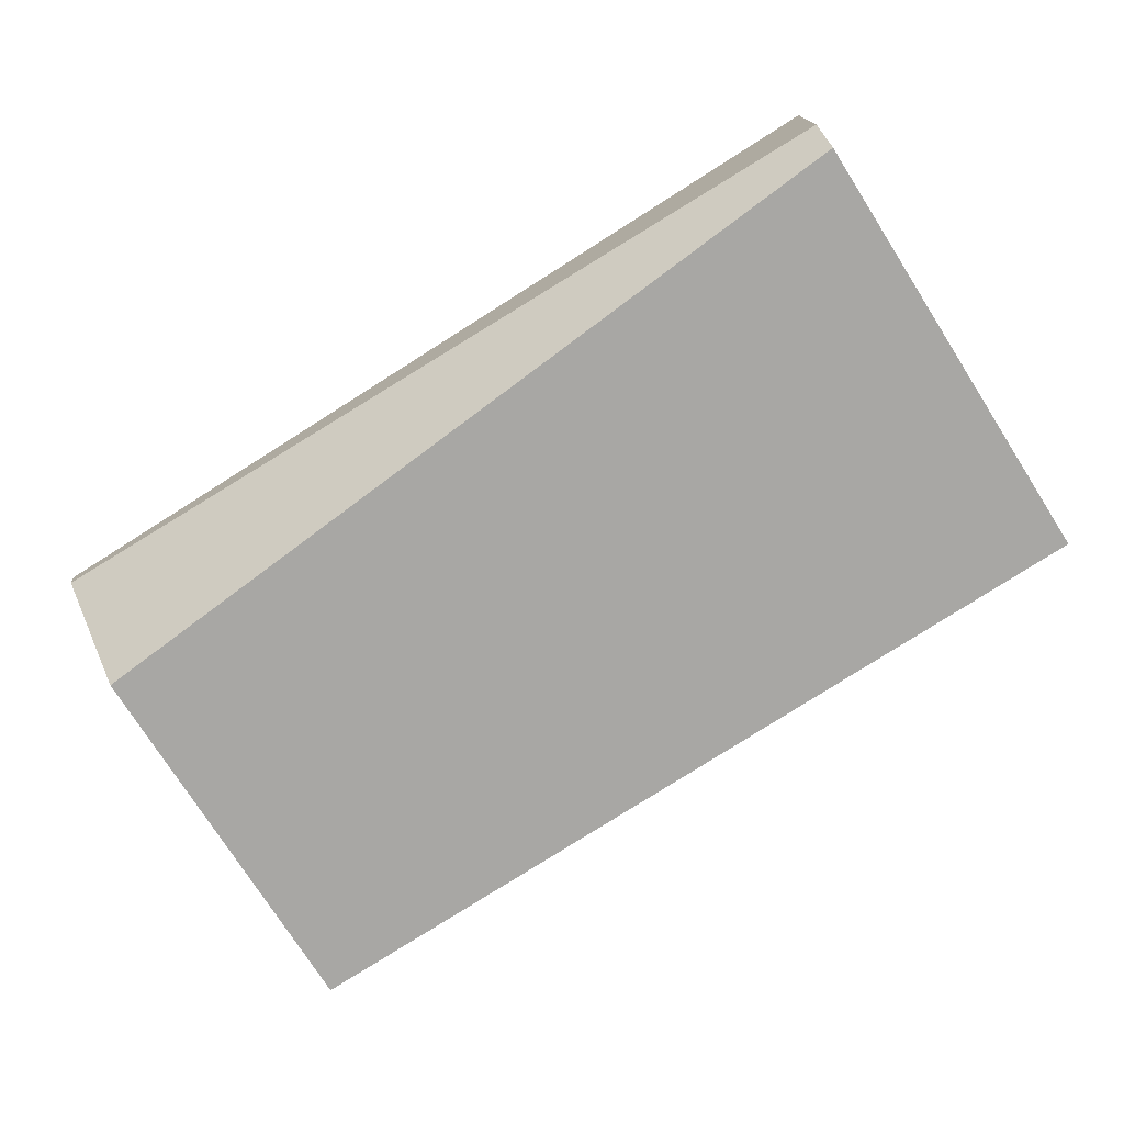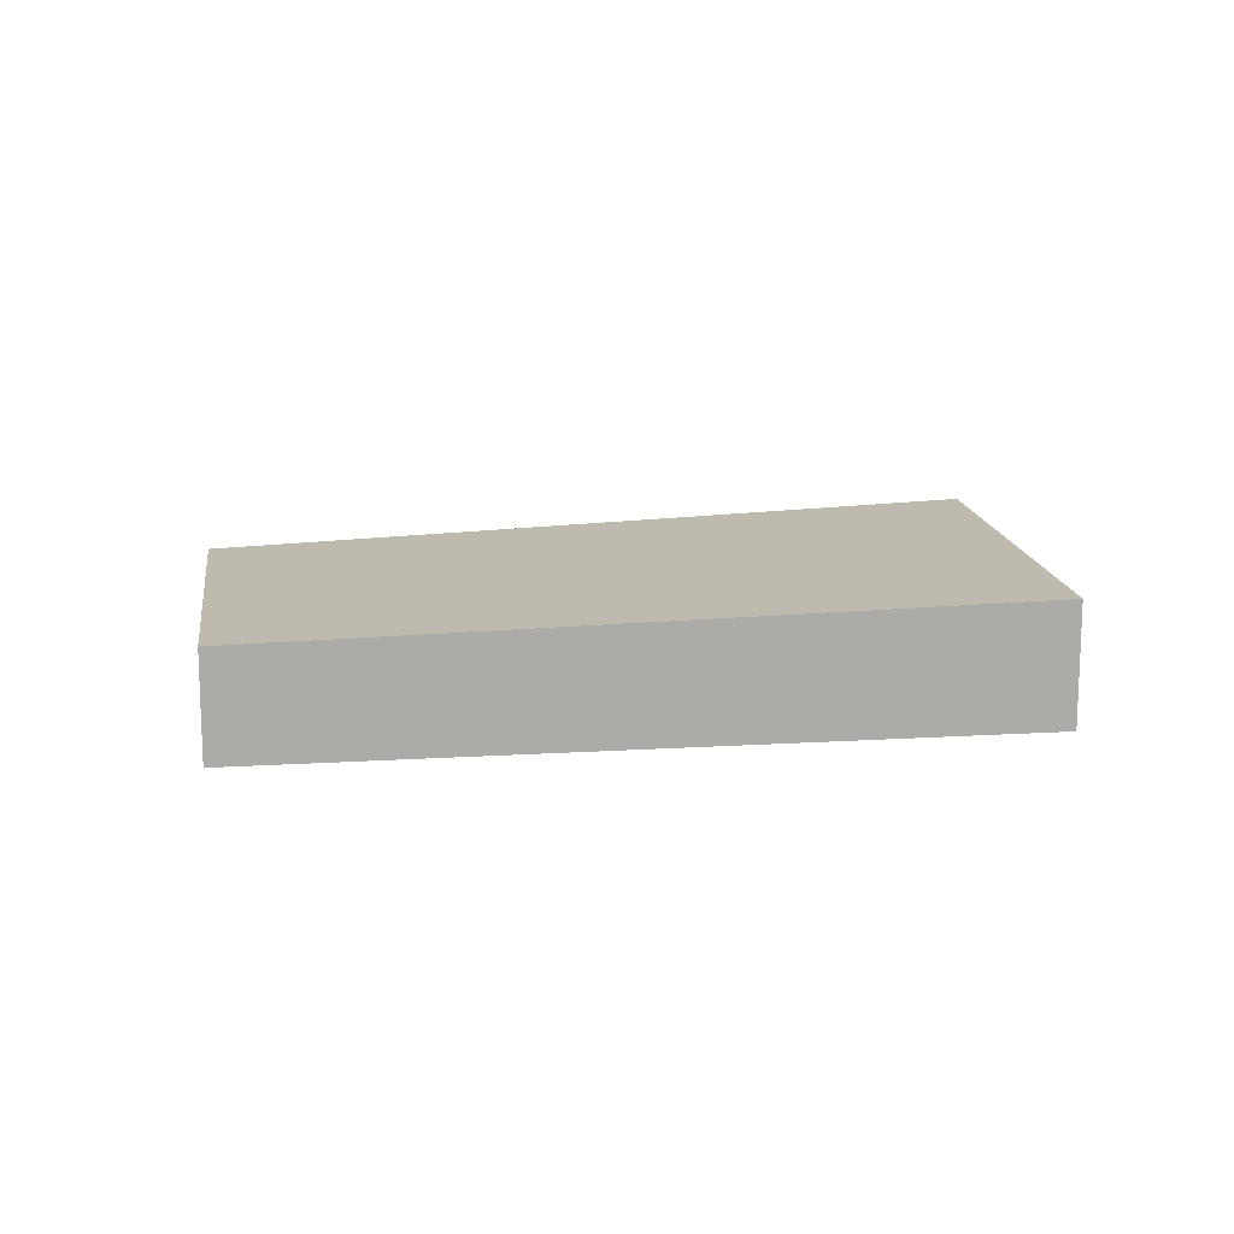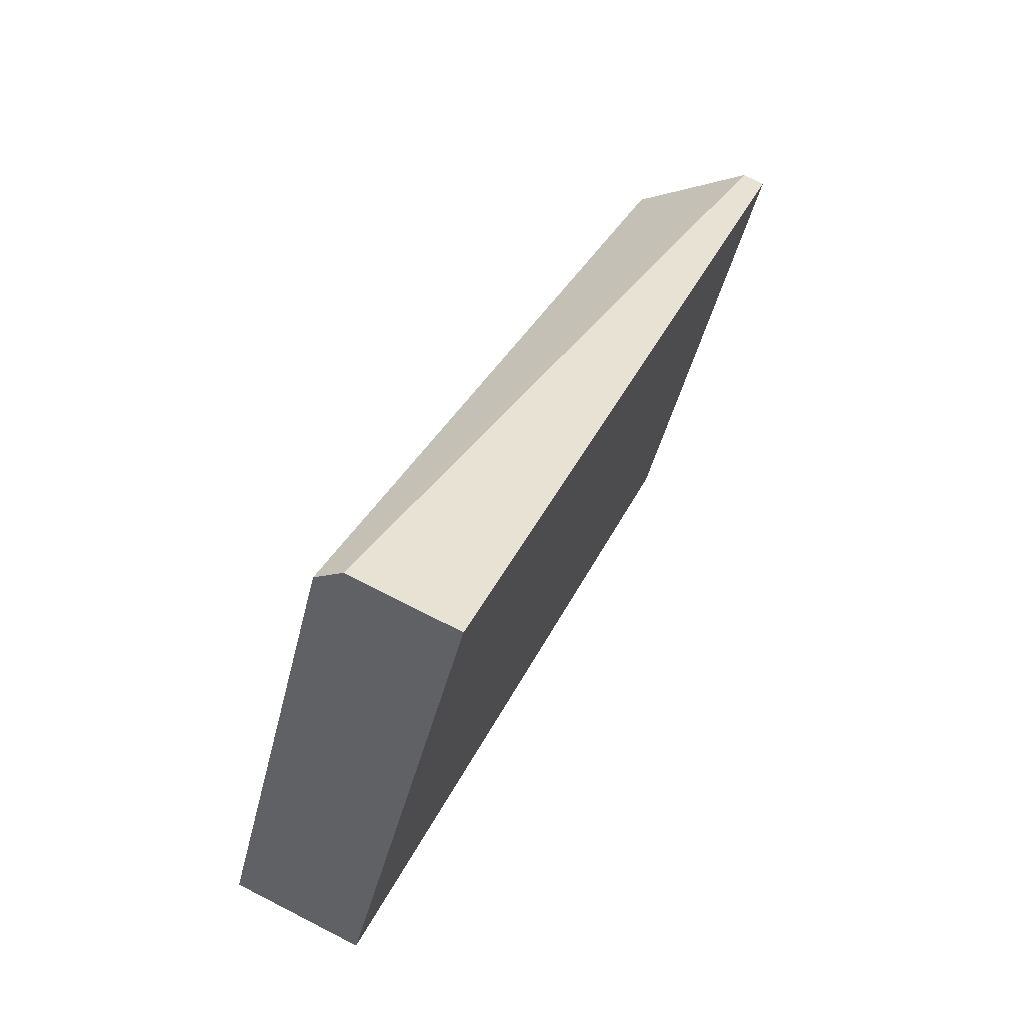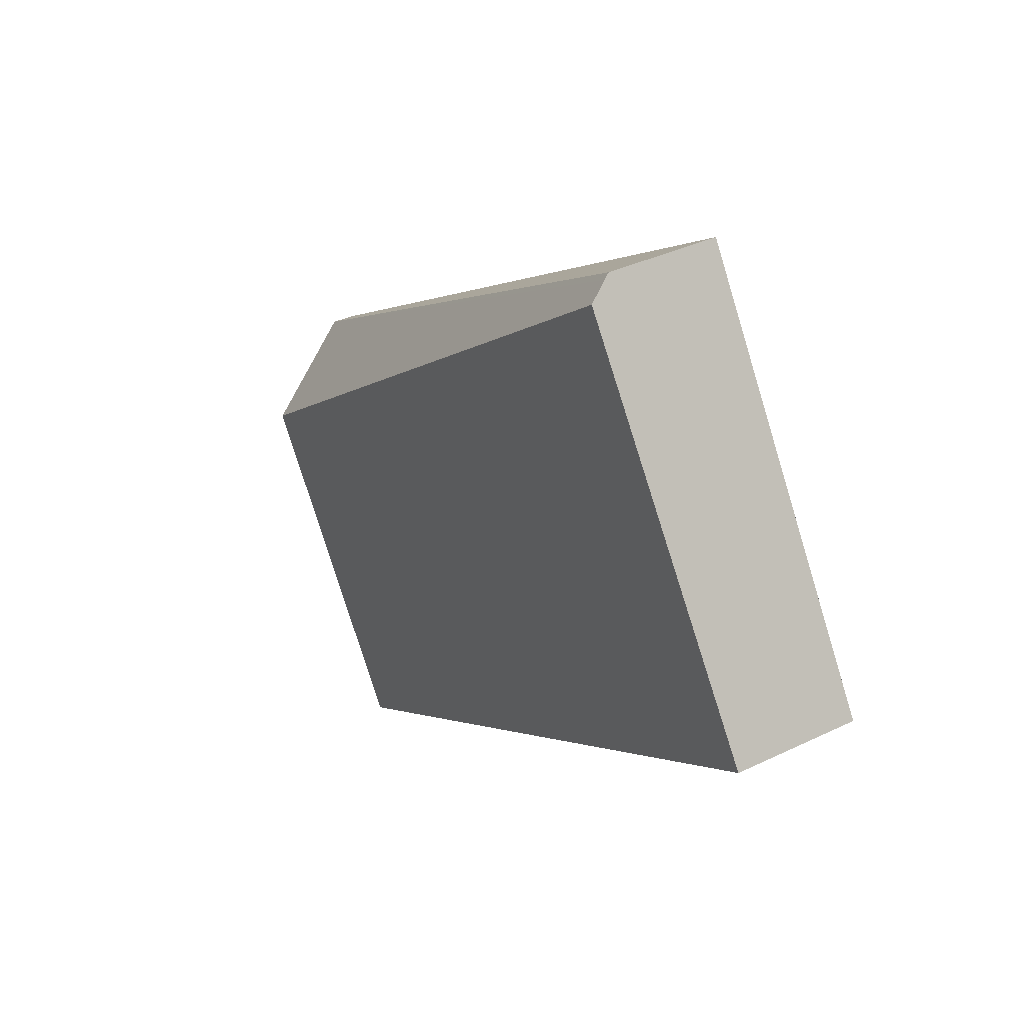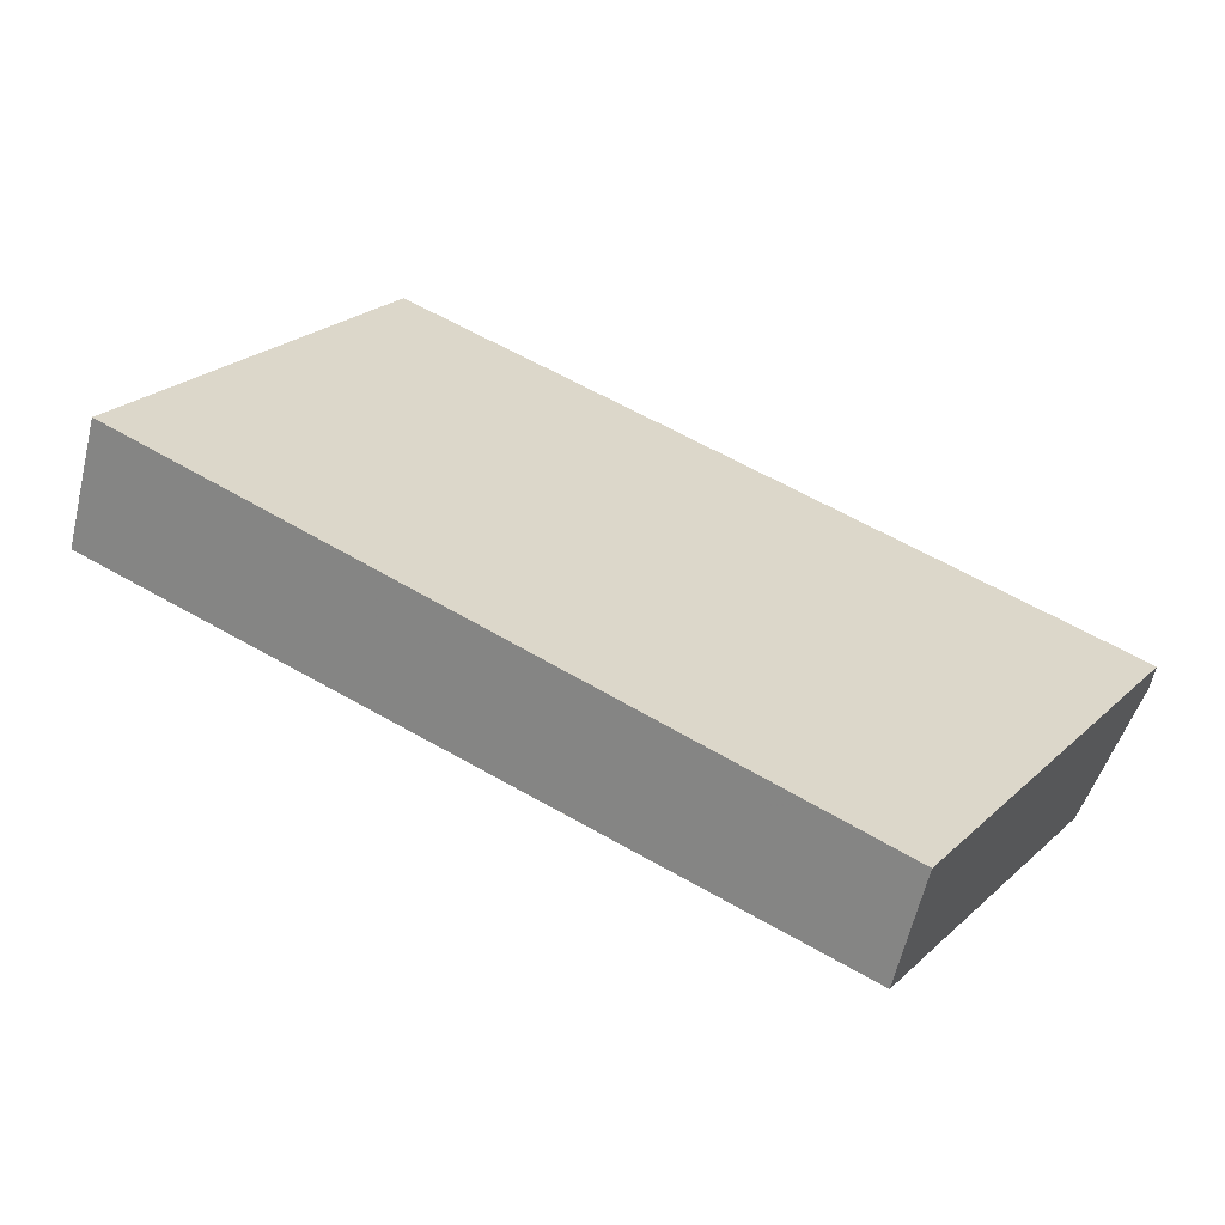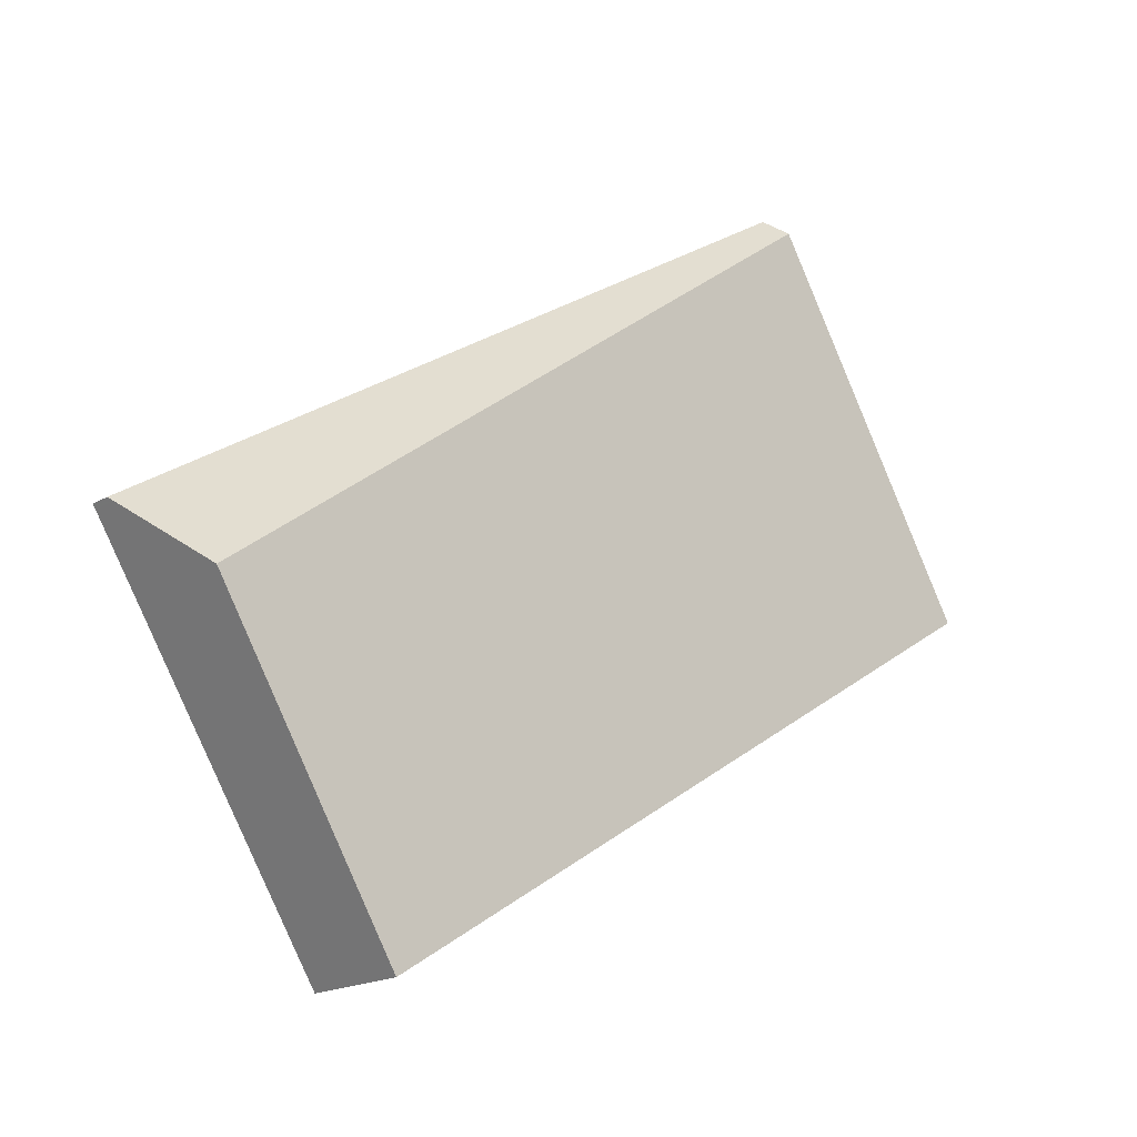
<metadata>
{"format":"obj","ext":"obj","renderer":"f3d","projection":"perspective","resolution":1024,"background":"white","views":[{"elev":14.0,"azim":-2.9,"up":"+Y"},{"elev":14.2,"azim":24.3,"up":"+Z"},{"elev":72.9,"azim":117.1,"up":"+Y"},{"elev":36.1,"azim":57.6,"up":"+Y"},{"elev":-60.5,"azim":166.8,"up":"+Y"},{"elev":-18.1,"azim":-41.1,"up":"+Y"}]}
</metadata>
<code>
v -2291 -86.84 1.539
v -2299 -92.03 1.347
v -2302 -87.47 0.269
v -2294 -82.28 1.354
v -2293 -82.5 1.65
v -2301 -88.34 1.442
v -2297 -85.03 1.56
v -2301 -88.34 1.442
v -2293 -82.5 1.65
v -2297 -85.03 1.56
v -2299 -86.74 1.499
v -2301 -88.33 1.442
v -2294 -82.33 1.424
v -2302 -87.52 0.3384
v -2293 -82.78 1.643
v -2301 -87.97 0.9452
v -2291 -86.84 1.539
v -2299 -92.03 1.347
v -2299 -86.74 1.499
v -2293 -82.97 1.638
v -2301 -88.16 1.202
v -2302 -87.52 0.3388
v -2302 -87.47 0.2694
v -2301 -87.97 0.9456
v -2301 -88.16 1.203
v -2299 -92.03 1.347
v -2299 -92.03 1.347
v -2301 -88.33 1.442
v -2299 -92.03 1.347
v -2291 -86.84 1.539
v -2291 -86.84 2.22e-16
v -2299 -92.03 -2.22e-16
v -2299 -92.03 1.347
v -2299 -92.03 1.347
v -2299 -92.03 0
v -2299 -92.03 2.22e-16
v -2302 -87.47 0.2694
v -2302 -87.47 0.269
v -2302 -87.47 0
v -2302 -87.47 0
v -2294 -82.33 1.424
v -2294 -82.28 1.354
v -2294 -82.28 0
v -2294 -82.33 0
v -2293 -82.78 1.643
v -2293 -82.5 1.65
v -2293 -82.5 -2.22e-16
v -2293 -82.78 0
v -2301 -88.16 1.202
v -2301 -88.34 1.442
v -2301 -88.34 0
v -2301 -88.16 0
v -2293 -82.5 1.65
v -2294 -82.33 1.424
v -2294 -82.33 0
v -2293 -82.5 -2.22e-16
v -2302 -87.47 0.269
v -2302 -87.52 0.3384
v -2302 -87.52 0
v -2302 -87.47 0
v -2293 -82.97 1.638
v -2293 -82.78 1.643
v -2293 -82.78 0
v -2293 -82.97 -2.22e-16
v -2302 -87.52 0.3384
v -2301 -87.97 0.9452
v -2301 -87.97 1.11e-16
v -2302 -87.52 0
v -2291 -86.84 1.539
v -2291 -86.84 1.539
v -2291 -86.84 0
v -2291 -86.84 2.22e-16
v -2301 -88.34 1.442
v -2299 -92.03 1.347
v -2299 -92.03 2.22e-16
v -2301 -88.34 0
v -2291 -86.84 1.539
v -2293 -82.97 1.638
v -2293 -82.97 -2.22e-16
v -2291 -86.84 0
v -2301 -87.97 0.9452
v -2301 -88.16 1.202
v -2301 -88.16 0
v -2301 -87.97 1.11e-16
v -2294 -82.28 1.354
v -2302 -87.47 0.2694
v -2302 -87.47 0
v -2294 -82.28 0
v -2299 -92.03 1.347
v -2299 -92.03 1.347
v -2299 -92.03 -2.22e-16
v -2299 -92.03 0
v -2291 -86.84 0
v -2299 -92.03 0
v -2302 -87.47 0
v -2294 -82.28 0
f 7 5 15
f 23 4 13 22
f 22 13 9 10 24
f 19 7 15 20
f 24 10 11 25
f 27 17 1 26
f 28 19 20 17 27
f 25 11 12
f 22 14 3 23
f 24 16 14 22
f 25 21 16 24
f 26 2 18 27
f 27 18 6 28
f 12 8 21 25
f 30 31 32 29
f 34 35 36 33
f 38 39 40 37
f 42 43 44 41
f 46 47 48 45
f 50 51 52 49
f 54 55 56 53
f 58 59 60 57
f 62 63 64 61
f 66 67 68 65
f 70 71 72 69
f 74 75 76 73
f 78 79 80 77
f 82 83 84 81
f 86 87 88 85
f 90 91 92 89
f 94 95 96 93

</code>
